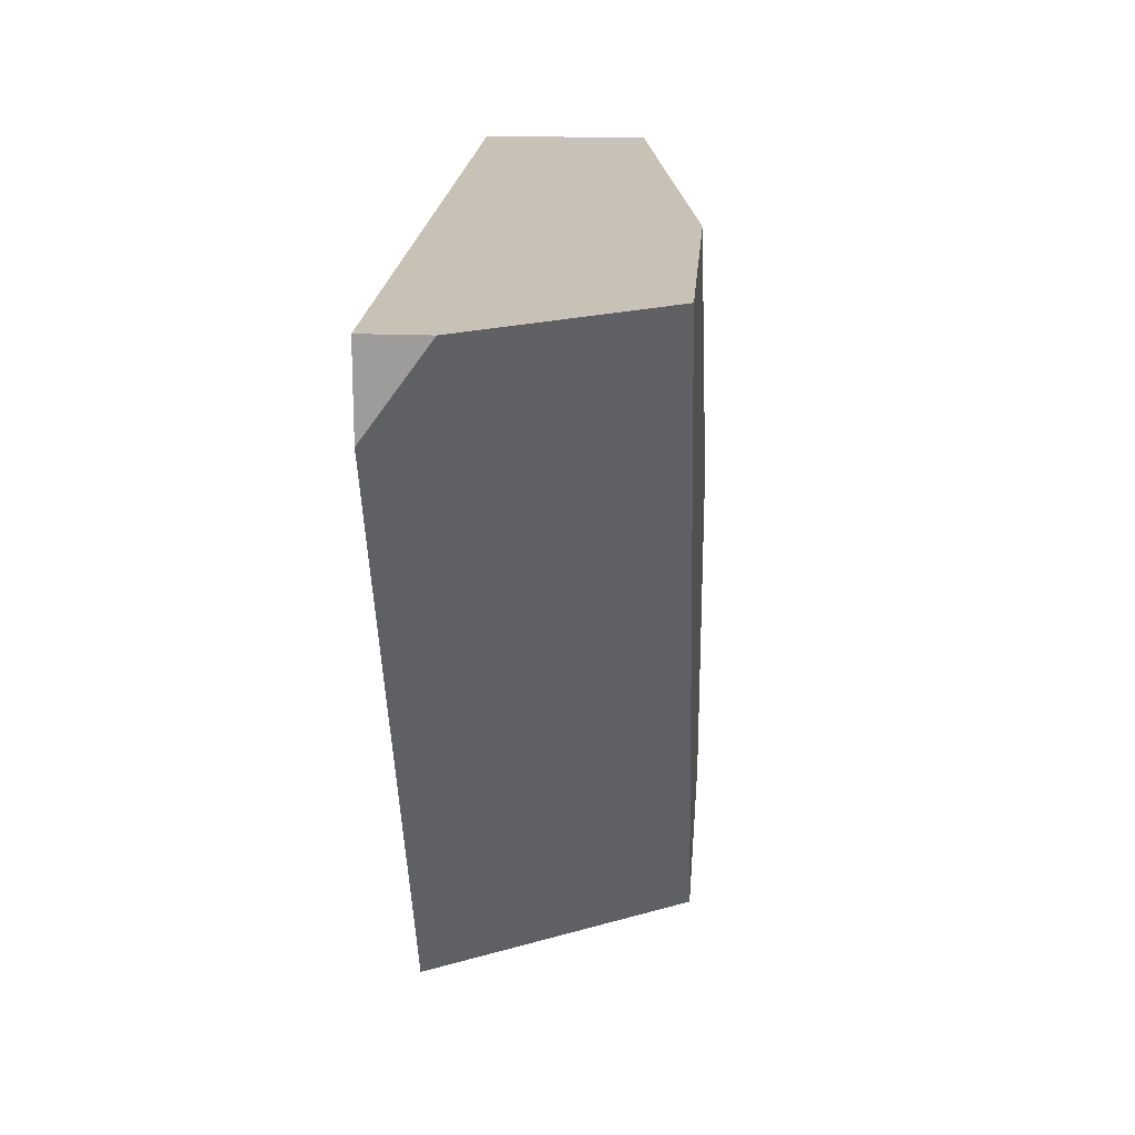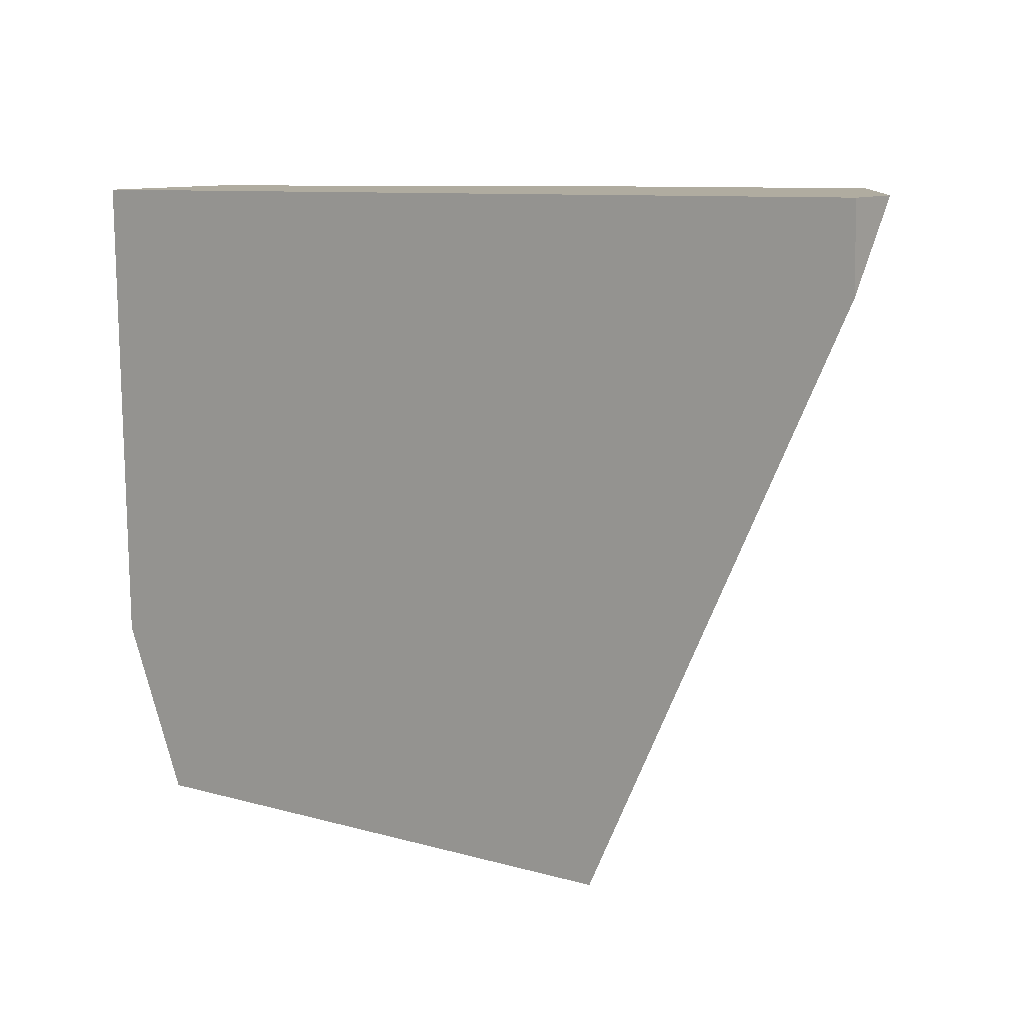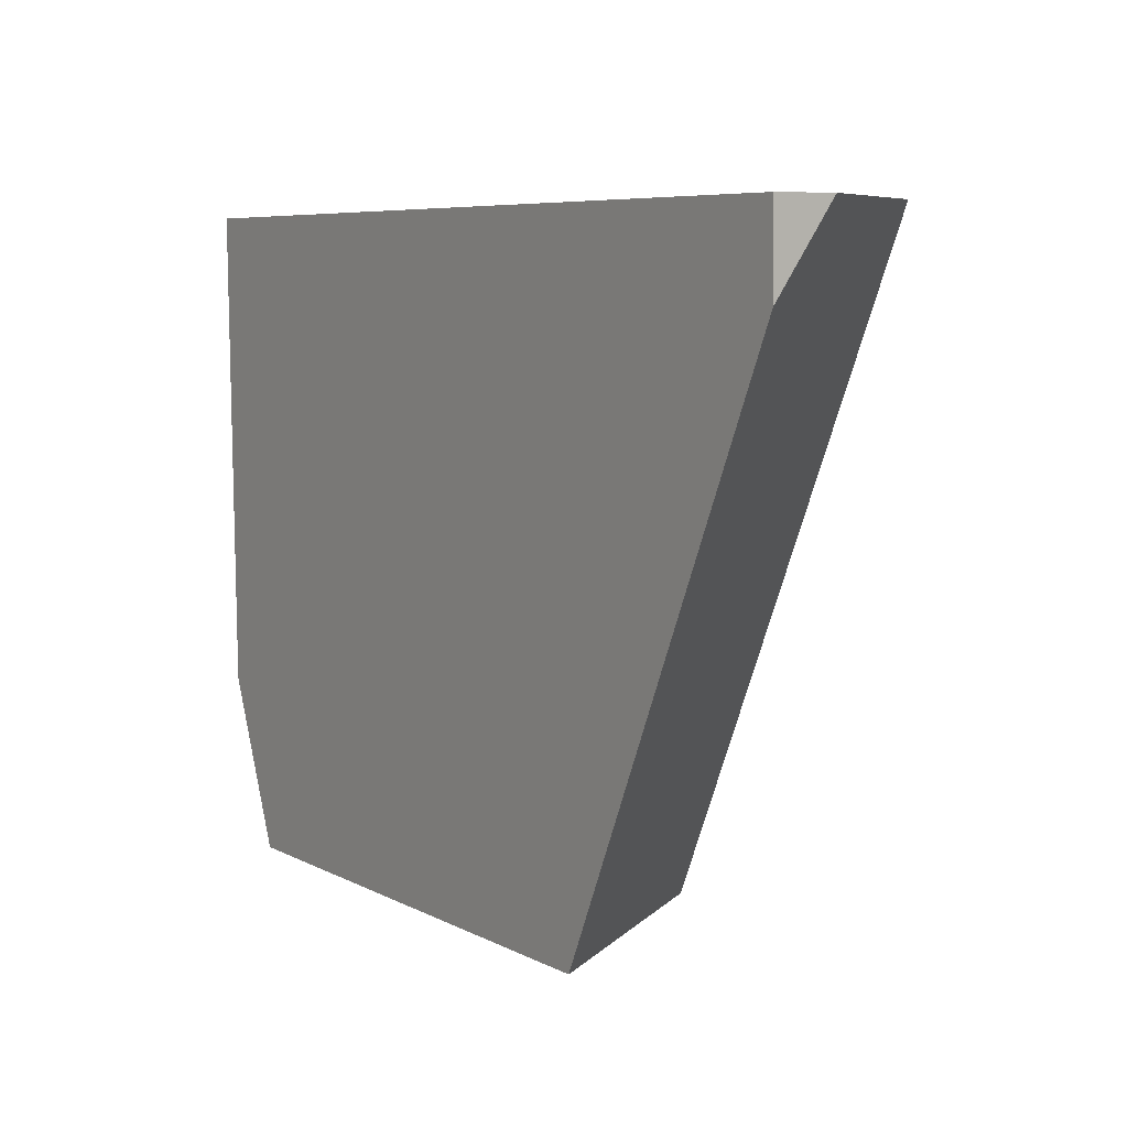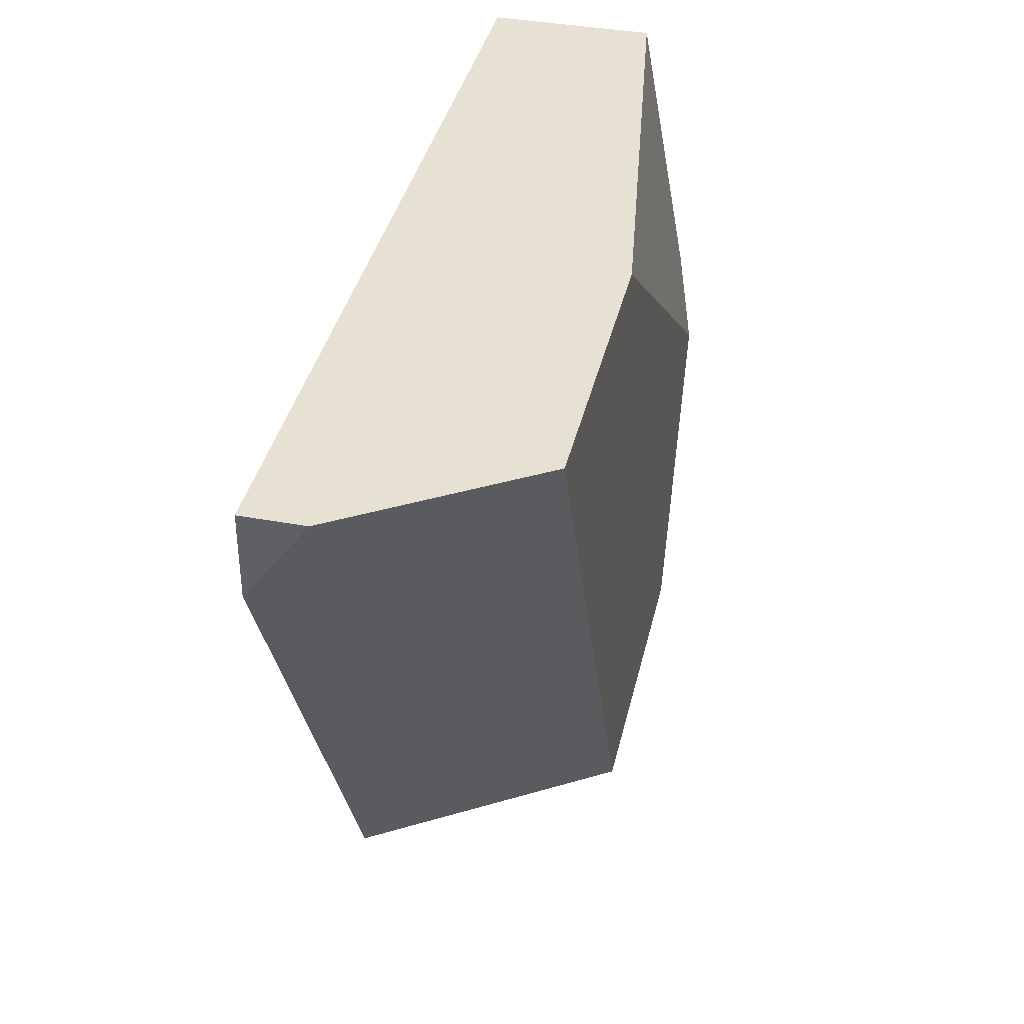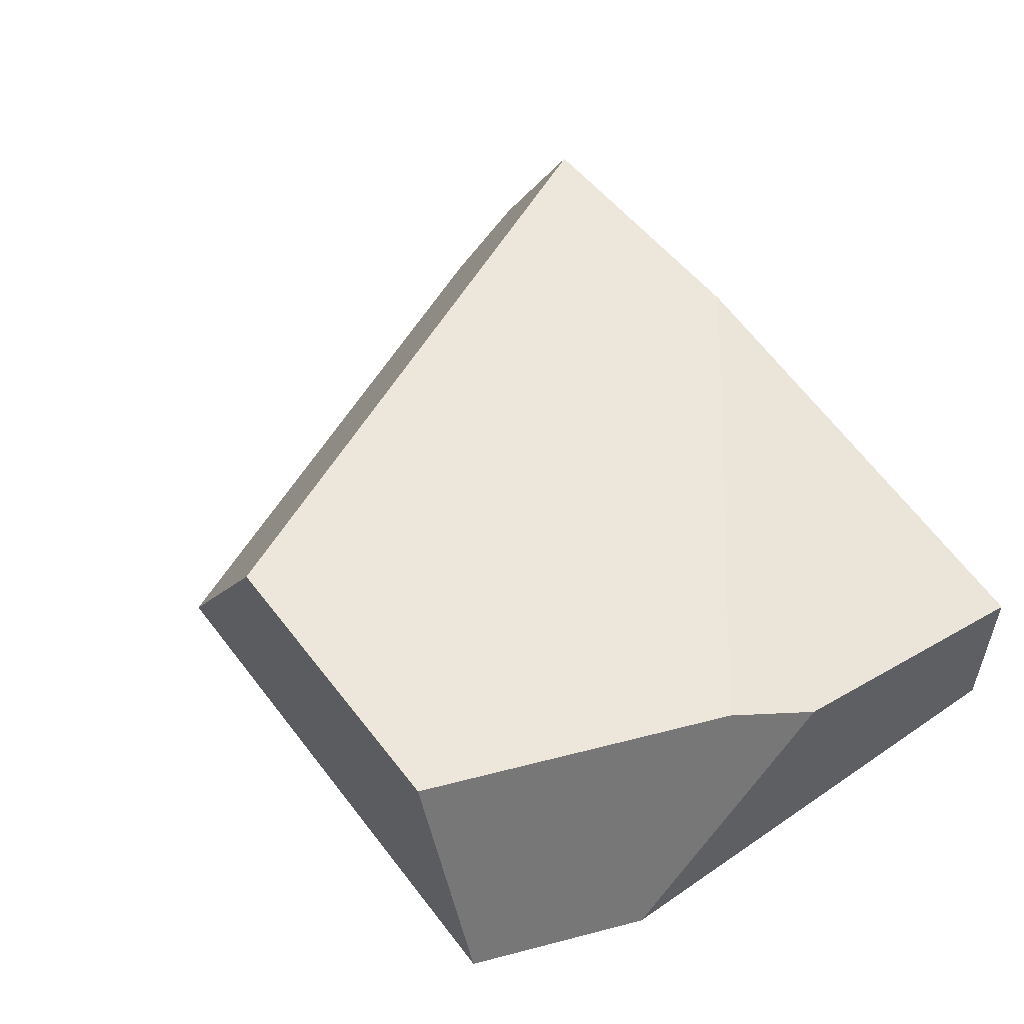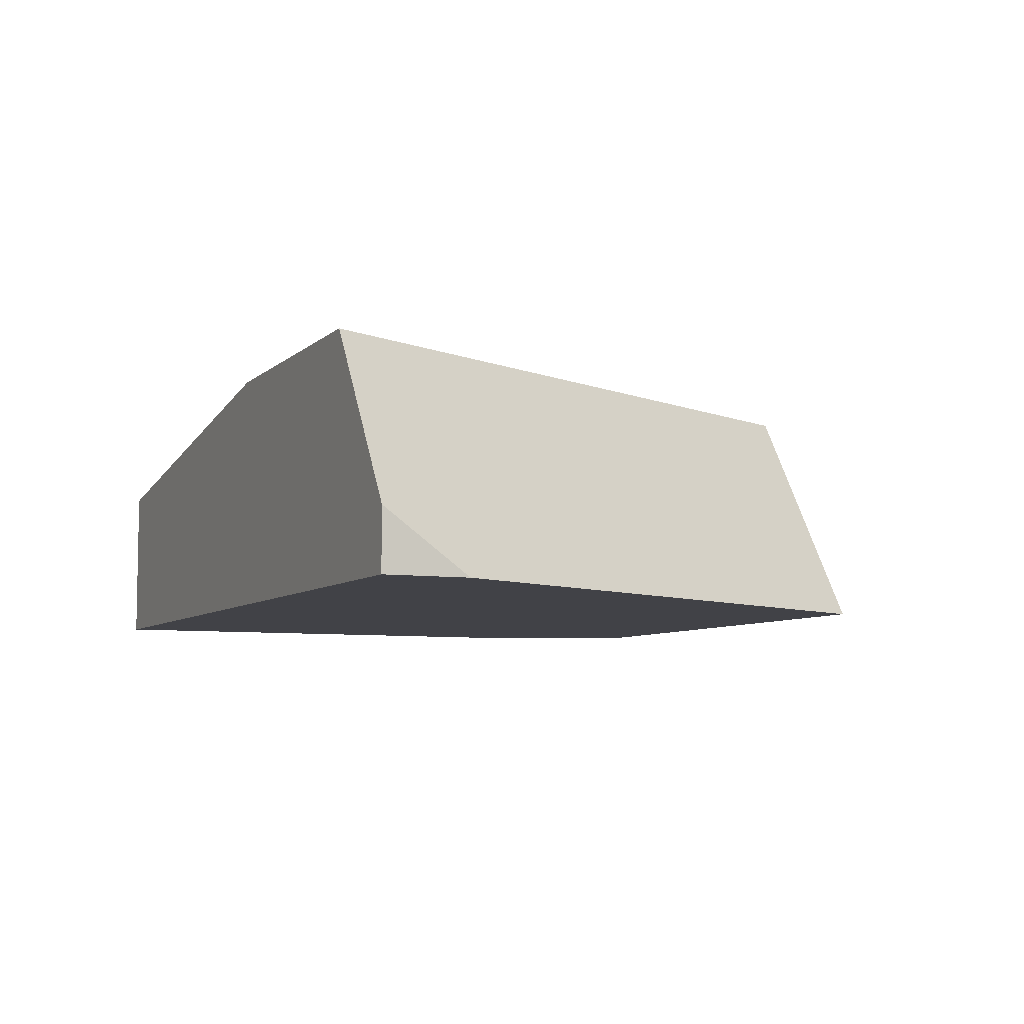
<metadata>
{"format":"obj","ext":"obj","renderer":"f3d","projection":"perspective","resolution":1024,"background":"white","views":[{"elev":19.9,"azim":94.3,"up":"+Z"},{"elev":10.6,"azim":37.1,"up":"+Z"},{"elev":7.8,"azim":55.9,"up":"+Z"},{"elev":39.4,"azim":102.9,"up":"+Z"},{"elev":52.3,"azim":-127.1,"up":"+Y"},{"elev":-6.8,"azim":64.9,"up":"+Y"}]}
</metadata>
<code>
o Deco_03
v 0.2989 -0.001499 0.2009
v -0.2218 -0.001499 0.1931
v -0.2218 0.09478 0.1931
v 0.05821 0.1367 0.1973
v 0.1451 -0.001499 -0.1815
v 0.2996 -0.001499 0.1525
v 0.2989 0.03365 0.2009
v 0.05373 0.1367 -0.1829
v 0.2308 0.1367 0.1998
v -0.1787 -0.001499 -0.1863
v -0.2176 -0.001499 -0.08759
v -0.1969 0.1367 -0.01402
v -0.2194 0.1248 0.03215
v -0.1292 0.1367 -0.1856
f 13 3 4 12
f 13 12 14 10 11
f 6 7 1
f 7 6 5 8 9
f 1 7 9 4 3 2
f 10 14 8 5
f 9 8 14 12 4
f 2 3 13 11
f 6 1 2 11 10 5

</code>
